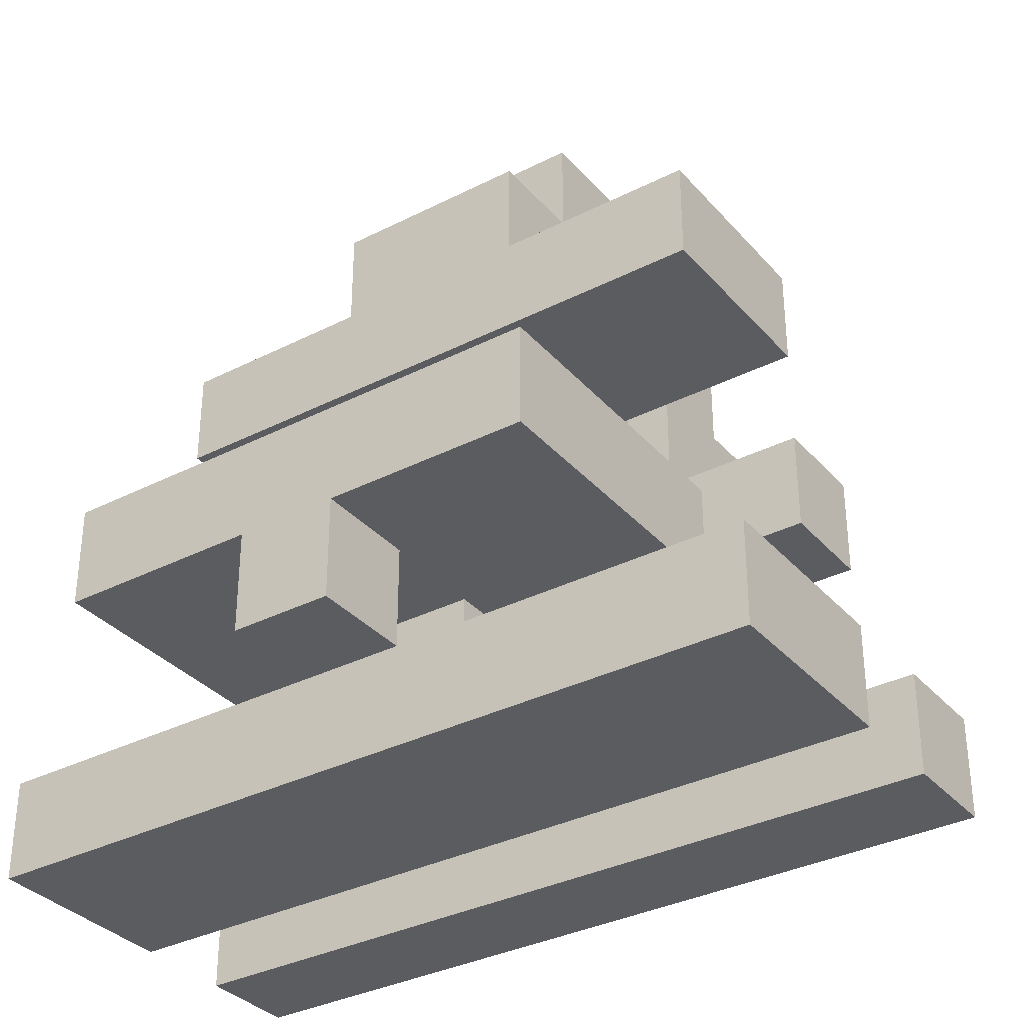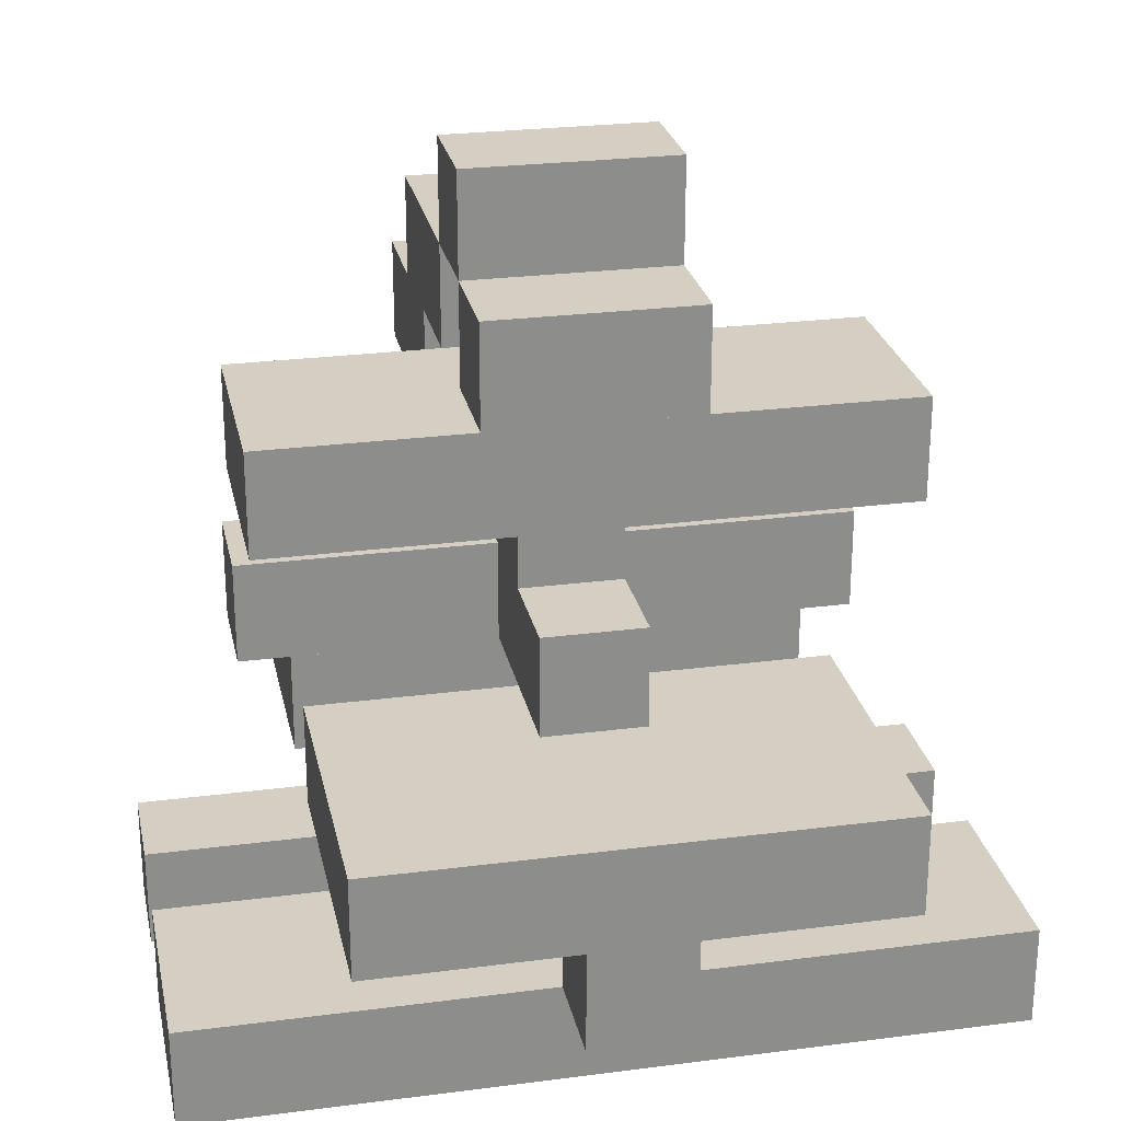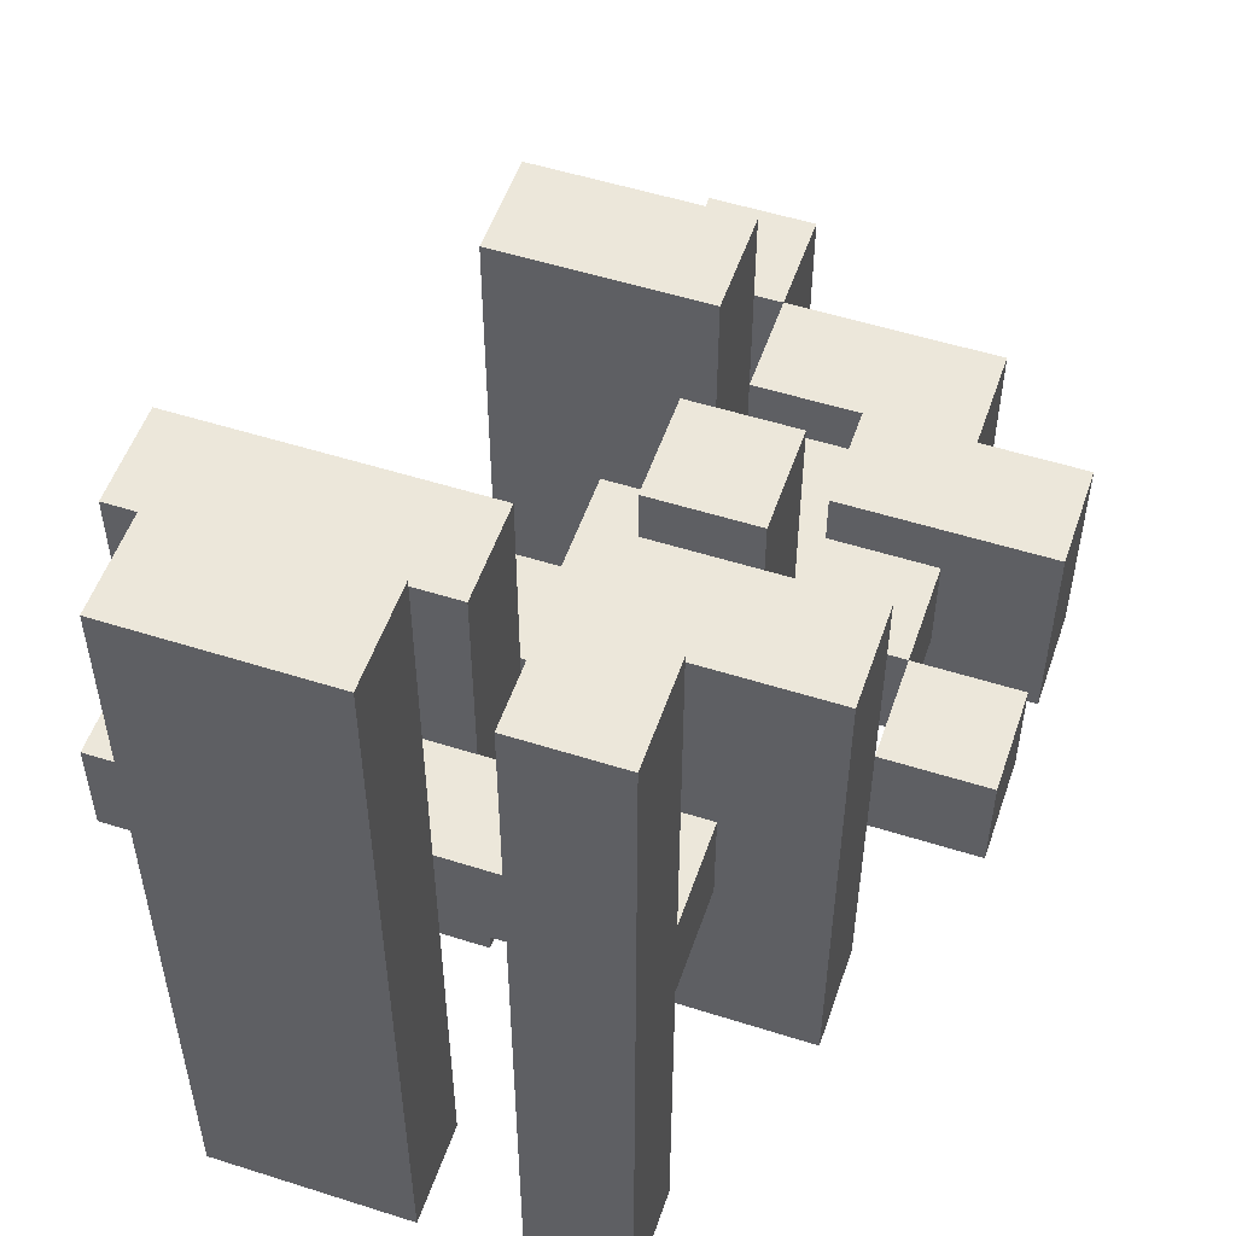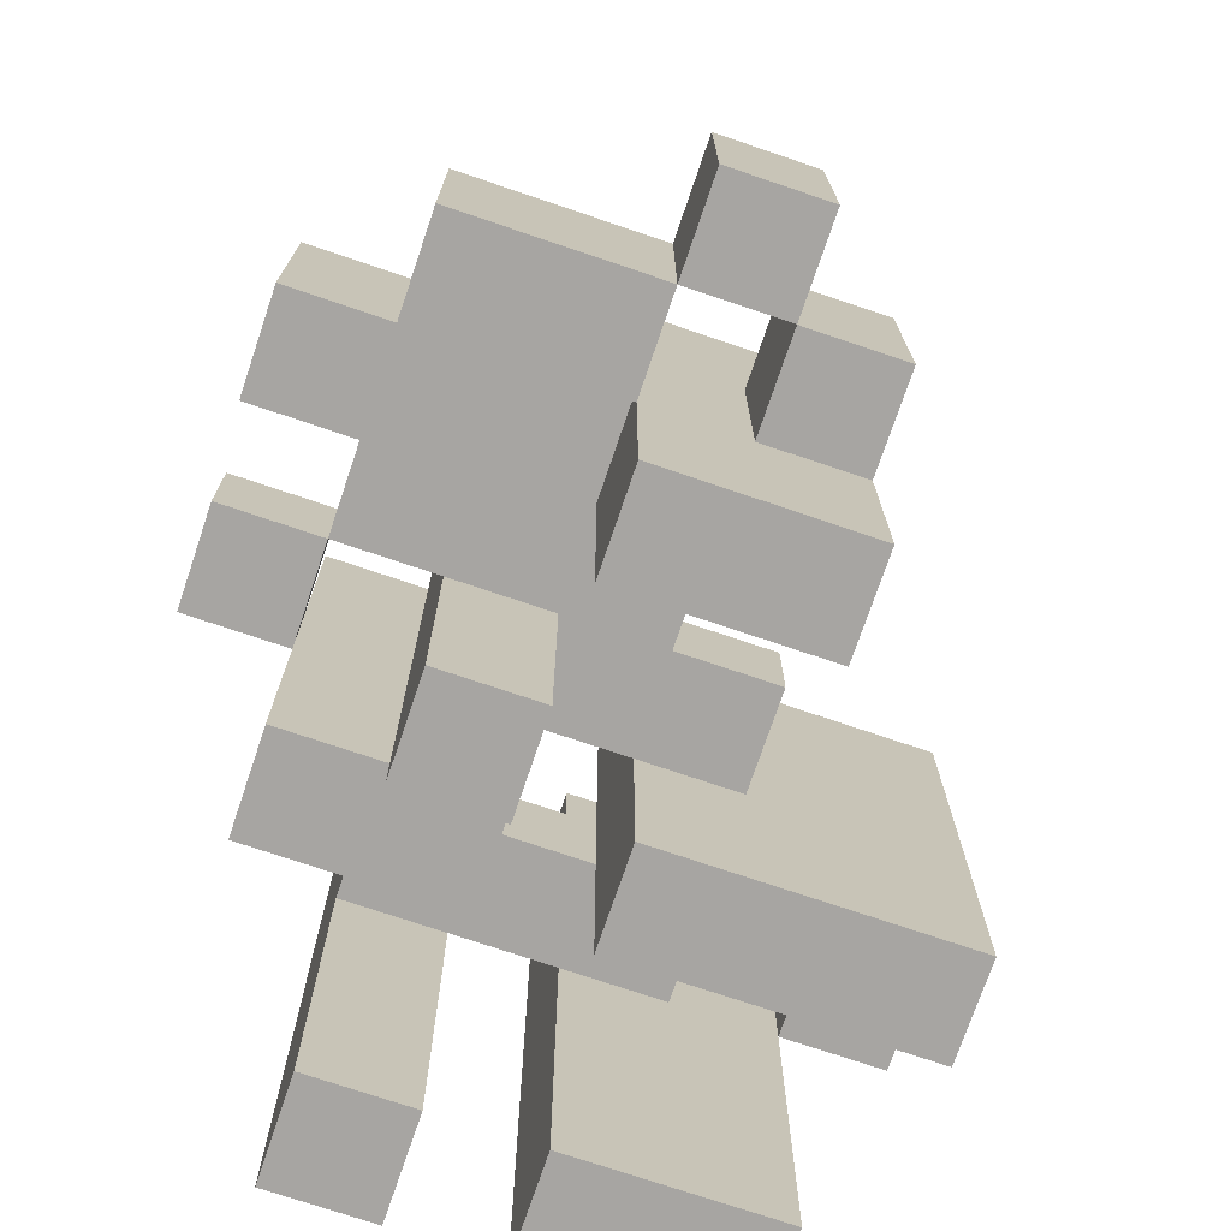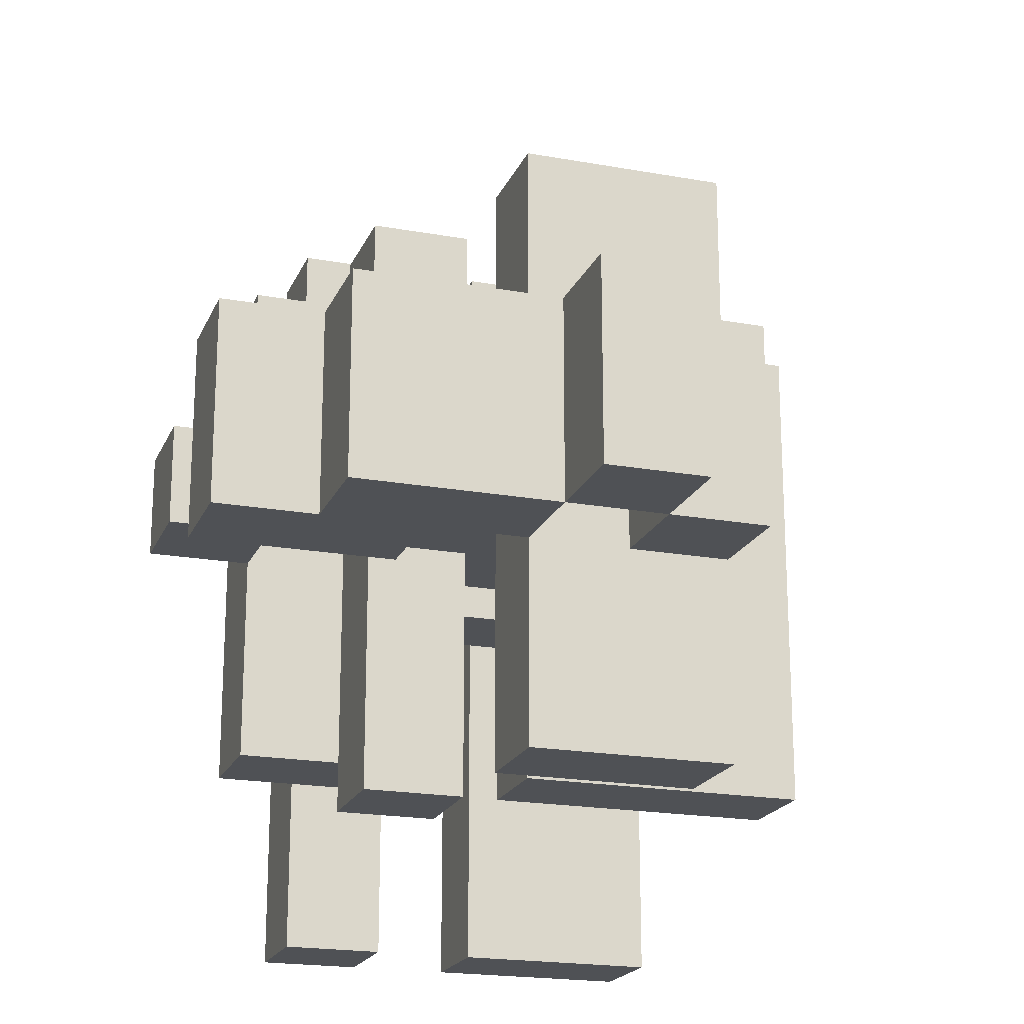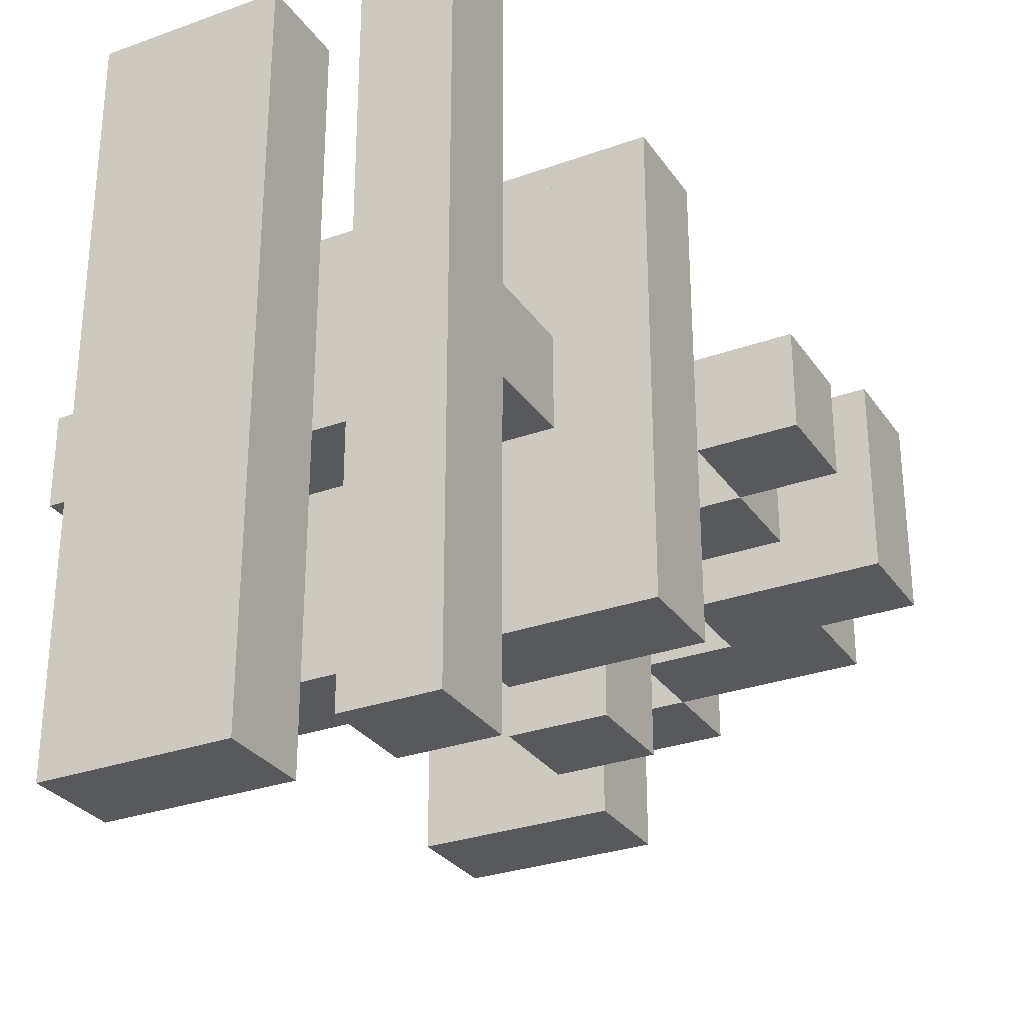
<metadata>
{"format":"obj","ext":"obj","renderer":"f3d","projection":"perspective","resolution":1024,"background":"white","views":[{"elev":-34.1,"azim":-55.4,"up":"+Y"},{"elev":25.7,"azim":-101.7,"up":"+Y"},{"elev":53.1,"azim":18.8,"up":"+Z"},{"elev":-73.9,"azim":161.3,"up":"+Z"},{"elev":-20.0,"azim":161.6,"up":"+Z"},{"elev":-29.4,"azim":28.0,"up":"+Z"}]}
</metadata>
<code>
v 1 3 1
v 1 3 -1
v 0 3 1
v 0 3 -1
v 0 4 -1
v 0 4 1
v 1 4 -1
v 1 4 1
v 2 2 1
v 2 2 -1
v 1 2 1
v 1 2 -1
v 2 3 -1
v 2 3 1
v 0 2 1
v 0 2 -1
v -1 2 1
v -1 2 -1
v -1 3 -1
v -1 3 1
v 4 1 1
v 4 1 -1
v 3 1 1
v 3 1 -1
v 3 2 -1
v 3 2 1
v 4 2 -1
v 4 2 1
v 3 0 0.5
v 3 0 -0.5
v 2 0 0.5
v 2 0 -0.5
v 2 1 -0.5
v 2 1 0.5
v 3 1 -0.5
v 3 1 0.5
v 4 -1 0.5
v 4 -1 -0.5
v 3 -1 0.5
v 3 -1 -0.5
v 4 0 -0.5
v 4 0 0.5
v 2 -2 2.5
v 2 -2 -2.5
v 1 -2 2.5
v 1 -2 -2.5
v 1 -1 -2.5
v 1 -1 2.5
v 2 -1 -2.5
v 2 -1 2.5
v 2 -3 0.5
v 2 -3 -0.5
v 1 -3 0.5
v 1 -3 -0.5
v 1 -2 -0.5
v 1 -2 0.5
v 2 -2 -0.5
v 2 -2 0.5
v 2 -4 4
v 2 -4 -4
v 1 -4 4
v 1 -4 -4
v 1 -3 -4
v 1 -3 4
v 2 -3 -4
v 2 -3 4
v 0 -4 4
v 0 -4 -4
v -2 -4 4
v -2 -4 -4
v -2 -3 -4
v -2 -3 4
v 0 -3 -4
v 0 -3 4
v 3 3 -1
v 3 3 1
v 1 1 0.5
v 1 1 -0.5
v 1 2 -0.5
v 1 2 0.5
v 2 2 -0.5
v 2 2 0.5
v 0 -2 2.5
v 0 -2 -2.5
v -1 -2 2.5
v -1 -2 -2.5
v -1 -1 -2.5
v -1 -1 2.5
v 0 -1 -2.5
v 0 -1 2.5
v 2 1 1
v 2 1 -1
v 1 0 0.5
v 1 0 -0.5
v 3 -2 2.5
v 3 -2 -2.5
v 3 -1 -2.5
v 3 -1 2.5
v 1 1 3
v 1 1 -3
v -1 1 3
v -1 1 -3
v -1 2 -3
v -1 2 3
v 1 2 -3
v 1 2 3
v 0 0 0.5
v 0 0 -0.5
v 0 1 -0.5
v 0 1 0.5
v 2 -1 3
v 2 -1 -3
v 1 -1 3
v 1 -1 -3
v 1 0 -3
v 1 0 3
v 2 0 -3
v 2 0 3
v 1 -1 0.5
v 1 -1 -0.5
v -1 -1 0.5
v -1 -1 -0.5
v -1 0 -0.5
v -1 0 0.5
v -3 -2 2.5
v -3 -2 -2.5
v -3 -1 -2.5
v -3 -1 2.5
v -1 -3 0.5
v -1 -3 -0.5
v -1 -2 -0.5
v -1 -2 0.5
v -2 -3 0.5
v -2 -3 -0.5
v -3 -3 0.5
v -3 -3 -0.5
v -3 -2 -0.5
v -3 -2 0.5
v -2 -2 -0.5
v -2 -2 0.5
f 3 2 1
f 2 3 4
f 3 5 4
f 5 3 6
f 5 2 4
f 2 5 7
f 8 3 1
f 3 8 6
f 8 2 7
f 2 8 1
f 5 8 7
f 8 5 6
f 3 2 1
f 2 3 4
f 3 5 4
f 5 3 6
f 5 2 4
f 2 5 7
f 8 3 1
f 3 8 6
f 8 2 7
f 2 8 1
f 5 8 7
f 8 5 6
f 11 10 9
f 10 11 12
f 11 2 12
f 2 11 1
f 2 10 12
f 10 2 13
f 14 11 9
f 11 14 1
f 14 10 13
f 10 14 9
f 2 14 13
f 14 2 1
f 17 16 15
f 16 17 18
f 17 19 18
f 19 17 20
f 19 16 18
f 16 19 4
f 3 17 15
f 17 3 20
f 3 16 4
f 16 3 15
f 19 3 4
f 3 19 20
f 23 22 21
f 22 23 24
f 23 25 24
f 25 23 26
f 25 22 24
f 22 25 27
f 28 23 21
f 23 28 26
f 28 22 27
f 22 28 21
f 25 28 27
f 28 25 26
f 31 30 29
f 30 31 32
f 31 33 32
f 33 31 34
f 33 30 32
f 30 33 35
f 36 31 29
f 31 36 34
f 36 30 35
f 30 36 29
f 33 36 35
f 36 33 34
f 39 38 37
f 38 39 40
f 39 30 40
f 30 39 29
f 30 38 40
f 38 30 41
f 42 39 37
f 39 42 29
f 42 38 41
f 38 42 37
f 30 42 41
f 42 30 29
f 45 44 43
f 44 45 46
f 45 47 46
f 47 45 48
f 47 44 46
f 44 47 49
f 50 45 43
f 45 50 48
f 50 44 49
f 44 50 43
f 47 50 49
f 50 47 48
f 53 52 51
f 52 53 54
f 53 55 54
f 55 53 56
f 55 52 54
f 52 55 57
f 58 53 51
f 53 58 56
f 58 52 57
f 52 58 51
f 55 58 57
f 58 55 56
f 61 60 59
f 60 61 62
f 61 63 62
f 63 61 64
f 63 60 62
f 60 63 65
f 66 61 59
f 61 66 64
f 66 60 65
f 60 66 59
f 63 66 65
f 66 63 64
f 69 68 67
f 68 69 70
f 69 71 70
f 71 69 72
f 71 68 70
f 68 71 73
f 74 69 67
f 69 74 72
f 74 68 73
f 68 74 67
f 71 74 73
f 74 71 72
f 9 25 26
f 25 9 10
f 9 13 10
f 13 9 14
f 13 25 10
f 25 13 75
f 76 9 26
f 9 76 14
f 76 25 75
f 25 76 26
f 13 76 75
f 76 13 14
f 77 33 34
f 33 77 78
f 77 79 78
f 79 77 80
f 79 33 78
f 33 79 81
f 82 77 34
f 77 82 80
f 82 33 81
f 33 82 34
f 79 82 81
f 82 79 80
f 85 84 83
f 84 85 86
f 85 87 86
f 87 85 88
f 87 84 86
f 84 87 89
f 90 85 83
f 85 90 88
f 90 84 89
f 84 90 83
f 87 90 89
f 90 87 88
f 91 24 23
f 24 91 92
f 91 10 92
f 10 91 9
f 10 24 92
f 24 10 25
f 26 91 23
f 91 26 9
f 26 24 25
f 24 26 23
f 10 26 25
f 26 10 9
f 93 32 31
f 32 93 94
f 93 78 94
f 78 93 77
f 78 32 94
f 32 78 33
f 34 93 31
f 93 34 77
f 34 32 33
f 32 34 31
f 78 34 33
f 34 78 77
f 43 96 95
f 96 43 44
f 43 49 44
f 49 43 50
f 49 96 44
f 96 49 97
f 98 43 95
f 43 98 50
f 98 96 97
f 96 98 95
f 49 98 97
f 98 49 50
f 101 100 99
f 100 101 102
f 101 103 102
f 103 101 104
f 103 100 102
f 100 103 105
f 106 101 99
f 101 106 104
f 106 100 105
f 100 106 99
f 103 106 105
f 106 103 104
f 107 94 93
f 94 107 108
f 107 109 108
f 109 107 110
f 109 94 108
f 94 109 78
f 77 107 93
f 107 77 110
f 77 94 78
f 94 77 93
f 109 77 78
f 77 109 110
f 113 112 111
f 112 113 114
f 113 115 114
f 115 113 116
f 115 112 114
f 112 115 117
f 118 113 111
f 113 118 116
f 118 112 117
f 112 118 111
f 115 118 117
f 118 115 116
f 121 120 119
f 120 121 122
f 121 123 122
f 123 121 124
f 123 120 122
f 120 123 94
f 93 121 119
f 121 93 124
f 93 120 94
f 120 93 119
f 123 93 94
f 93 123 124
f 125 86 85
f 86 125 126
f 125 127 126
f 127 125 128
f 127 86 126
f 86 127 87
f 88 125 85
f 125 88 128
f 88 86 87
f 86 88 85
f 127 88 87
f 88 127 128
f 129 54 53
f 54 129 130
f 129 131 130
f 131 129 132
f 131 54 130
f 54 131 55
f 56 129 53
f 129 56 132
f 56 54 55
f 54 56 53
f 131 56 55
f 56 131 132
f 135 134 133
f 134 135 136
f 135 137 136
f 137 135 138
f 137 134 136
f 134 137 139
f 140 135 133
f 135 140 138
f 140 134 139
f 134 140 133
f 137 140 139
f 140 137 138

</code>
